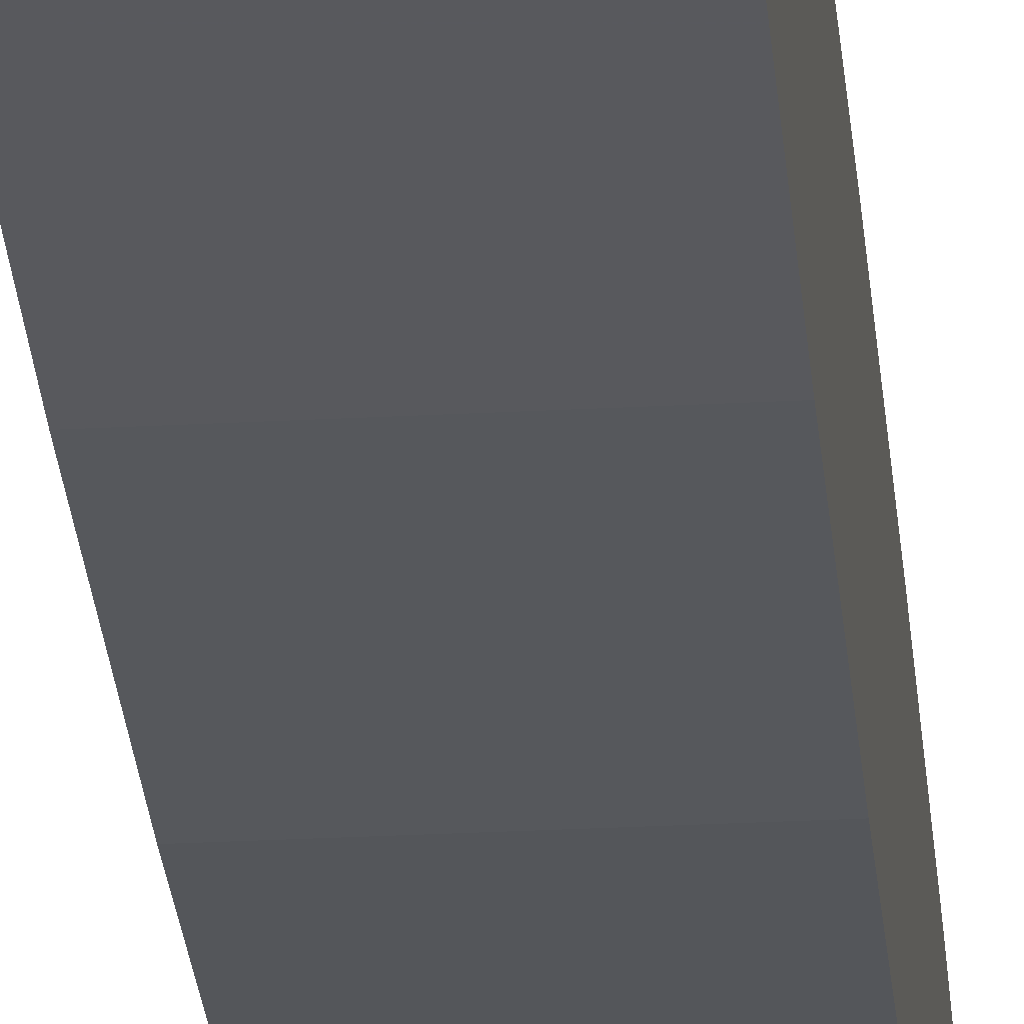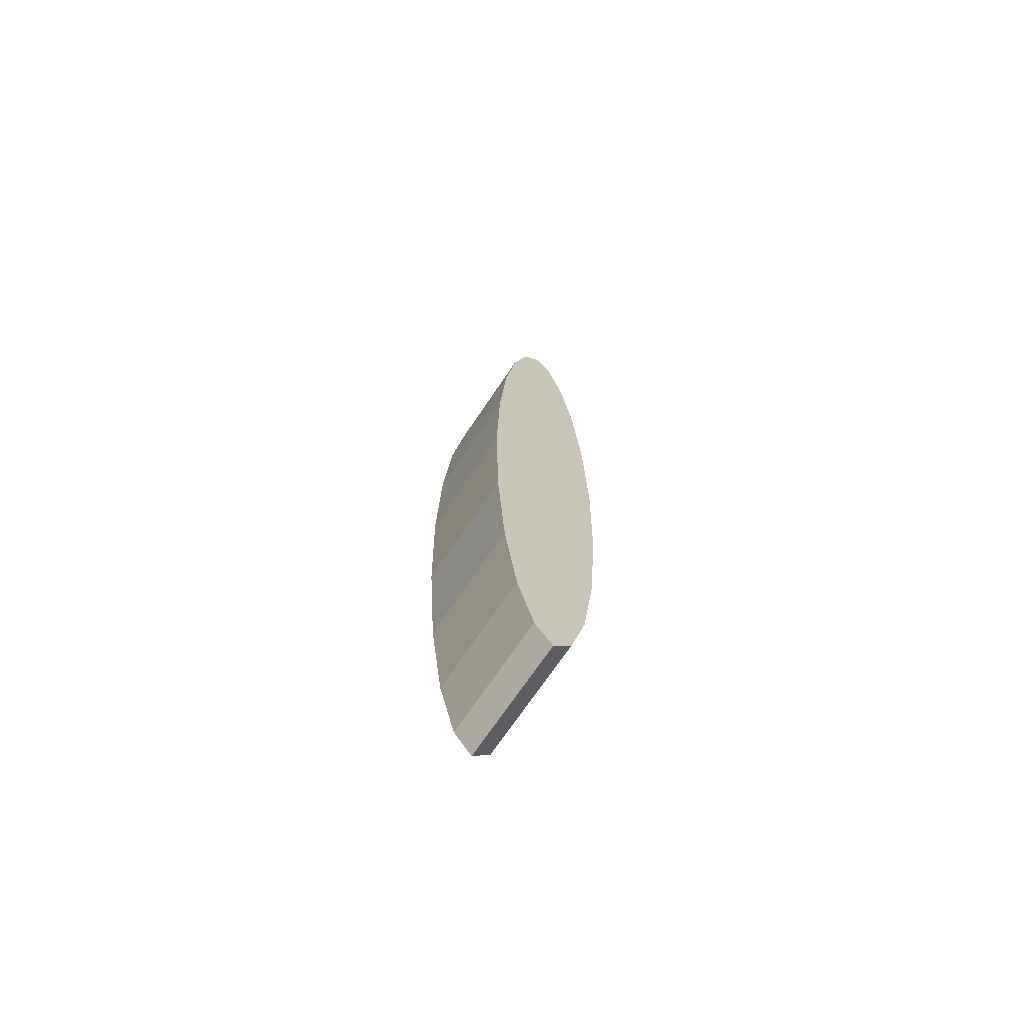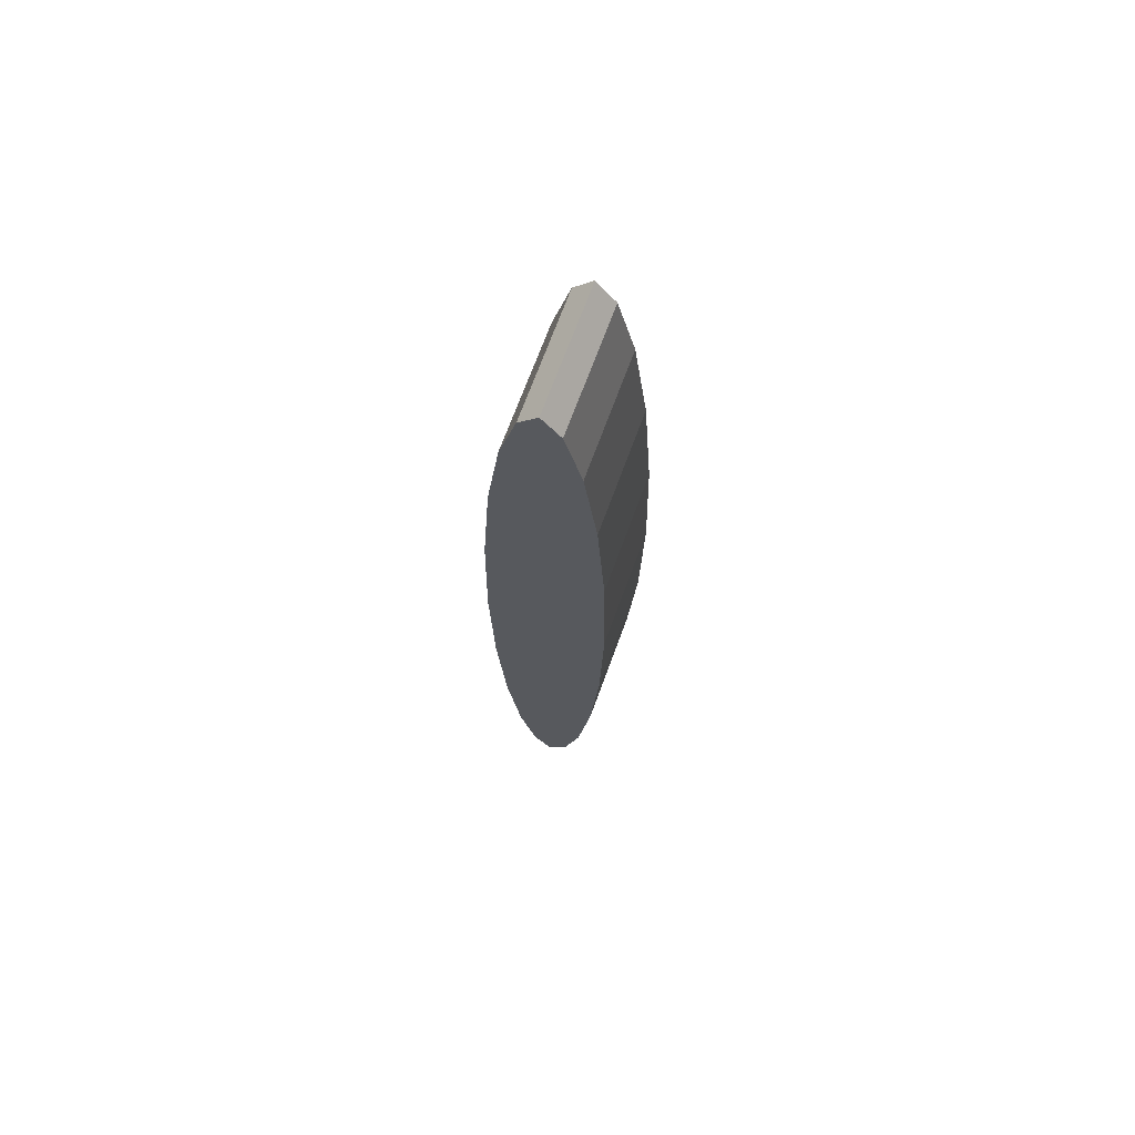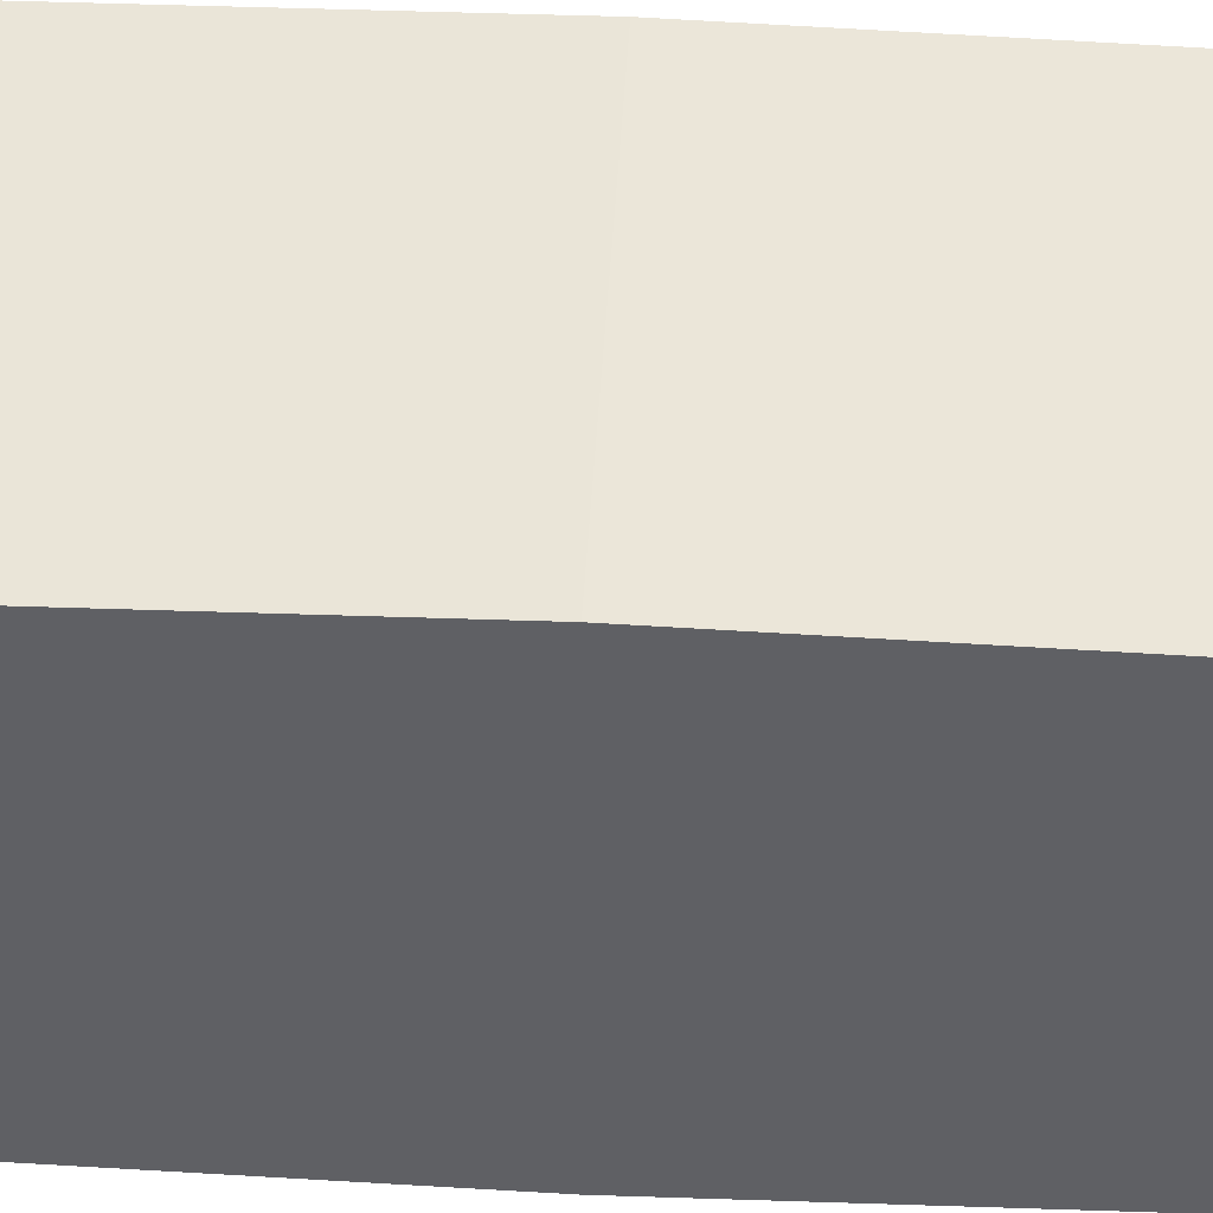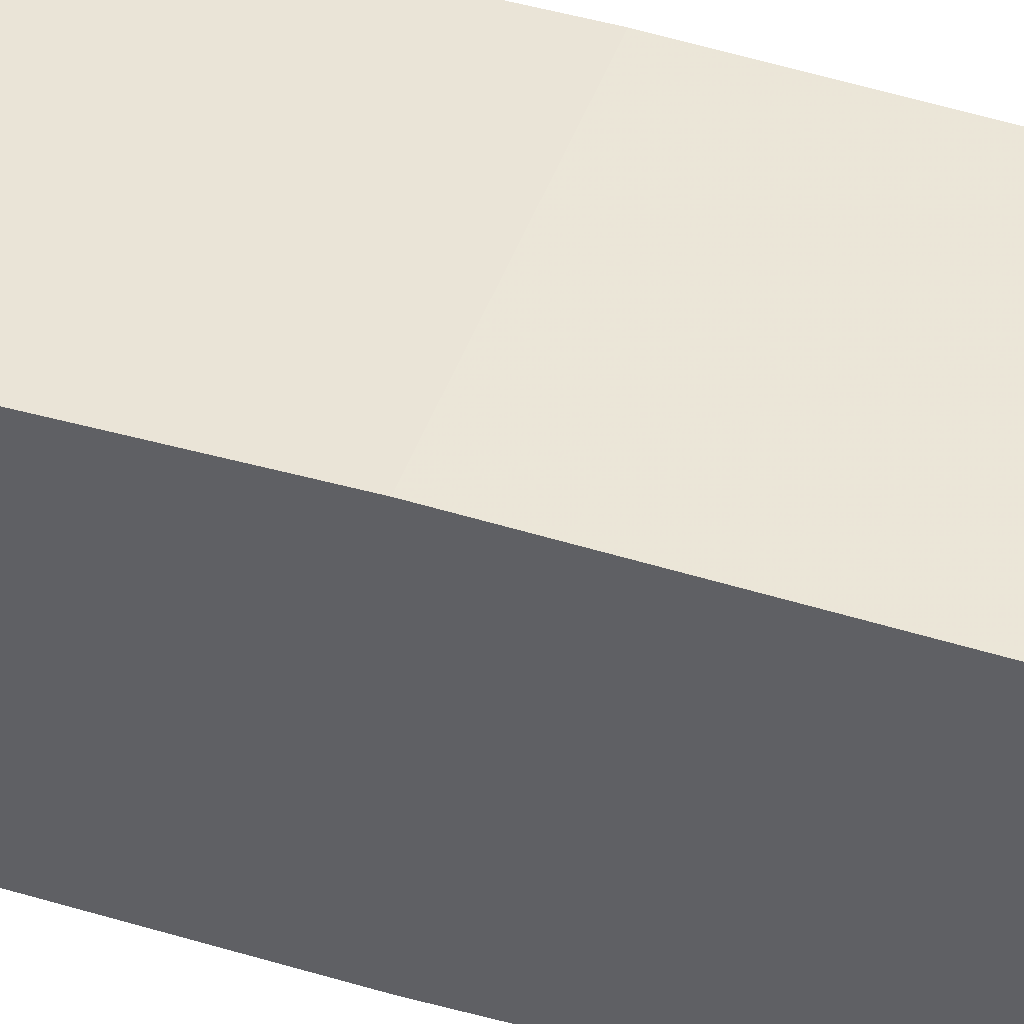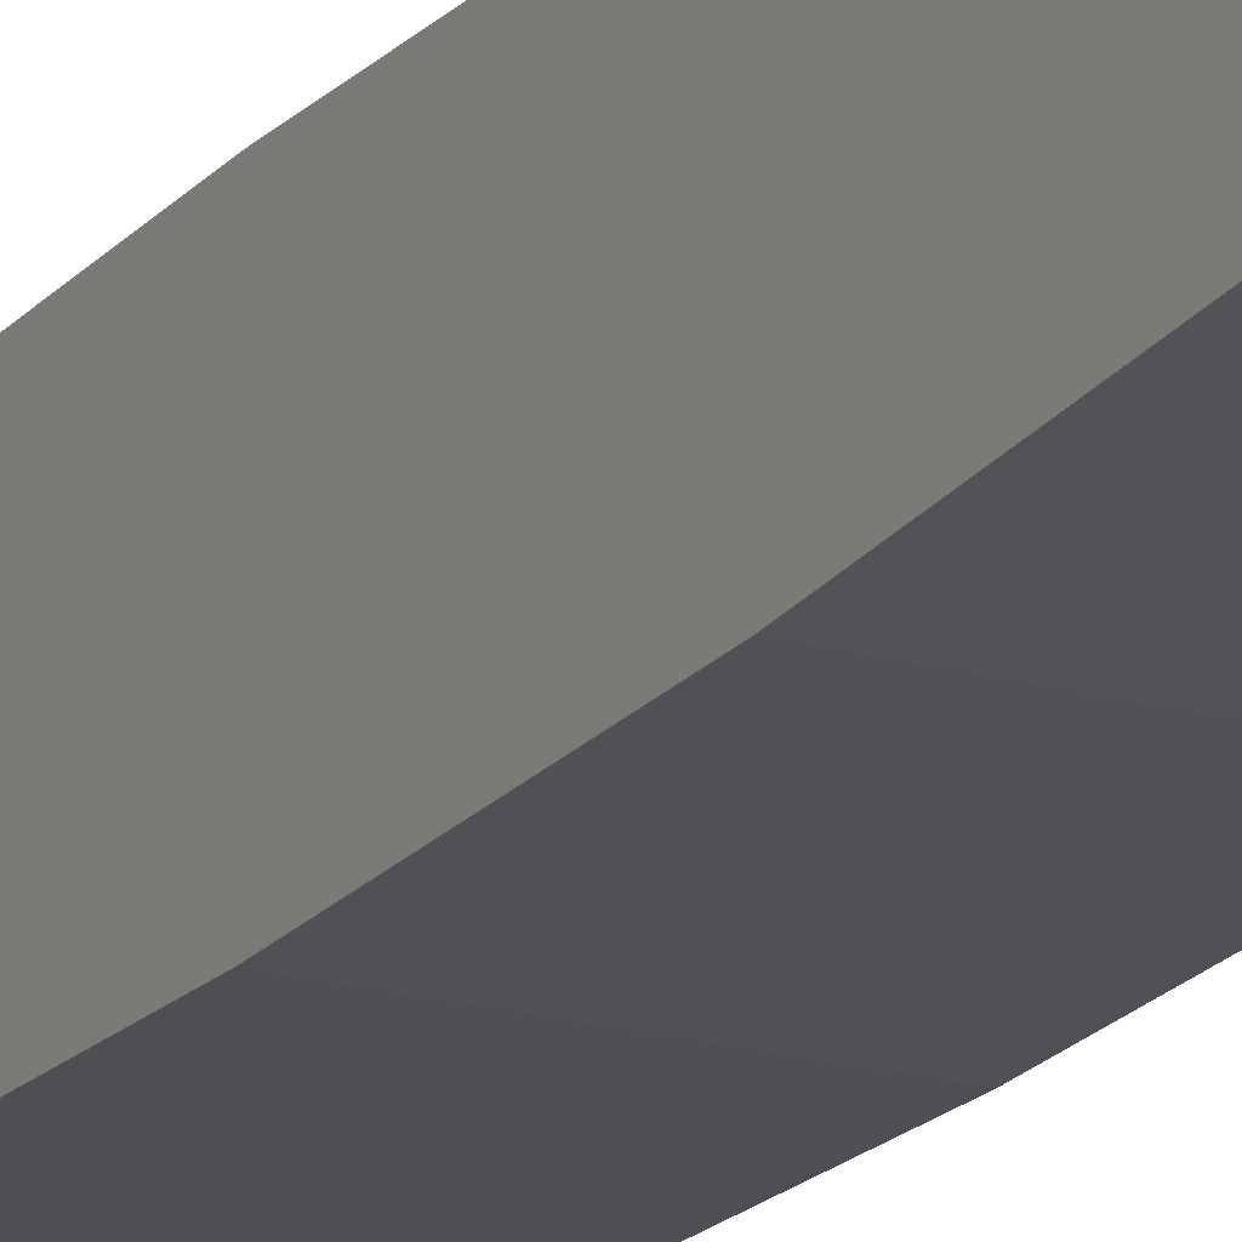
<metadata>
{"format":"obj","ext":"obj","renderer":"f3d","projection":"perspective","resolution":1024,"background":"white","views":[{"elev":-26.6,"azim":4.9,"up":"+Y"},{"elev":-71.1,"azim":-124.0,"up":"+Z"},{"elev":70.2,"azim":-69.8,"up":"+Z"},{"elev":46.5,"azim":93.3,"up":"+Y"},{"elev":44.9,"azim":109.2,"up":"+Y"},{"elev":-19.1,"azim":151.9,"up":"+Y"}]}
</metadata>
<code>
o Object.1
v -0.5 -0.5 -1e-06
v -0.5 -0.4755 -1.236
v 0.5 -0.4755 -1.236
v 0.5 -0.5 -1e-06
v -0.5 -0.4755 1.236
v -0.5 0.5 -1e-06
v -0.5 0.4755 1.236
v -0.5 0.4045 2.351
v -0.5 -0.4045 2.351
v -0.5 0.2939 3.236
v -0.5 -0.2939 3.236
v -0.5 0.1545 3.804
v -0.5 -0.1545 3.804
v -0.5 0 4
v 0.5 -0.1545 3.804
v 0.5 -0.2939 3.236
v 0.5 0.2939 3.236
v 0.5 0.1545 3.804
v 0.5 0 4
v 0.5 0.4045 2.351
v 0.5 -0.4045 2.351
v 0.5 -0.4755 1.236
v 0.5 0.4755 1.236
v 0.5 0.5 0
v -0.5 0.4755 -1.236
v -0.5 0.4045 -2.351
v -0.5 -0.4045 -2.351
v -0.5 0.2939 -3.236
v 0.5 0.4045 -2.351
v 0.5 0.4755 -1.236
v 0.5 -0.4045 -2.351
v 0.5 0.2939 -3.236
v 0.5 -0.2939 -3.236
v 0.5 0.1545 -3.804
v 0.5 -0.1545 -3.804
v 0.5 1e-06 -4
v -0.5 1e-06 -4
v -0.5 0.1545 -3.804
v -0.5 -0.1545 -3.804
v -0.5 -0.2939 -3.236
f 1 2 3
f 1 3 4
f 4 5 1
f 1 5 6
f 7 6 5
f 8 7 5
f 5 9 8
f 10 8 9
f 9 11 10
f 12 10 11
f 11 13 12
f 14 12 13
f 15 14 13
f 16 15 13
f 15 16 17
f 17 18 15
f 19 15 18
f 19 18 12
f 18 17 10
f 20 17 16
f 16 21 20
f 21 22 20
f 23 20 22
f 24 23 22
f 24 22 4
f 23 24 6
f 24 25 6
f 2 6 25
f 2 25 26
f 2 26 27
f 28 27 26
f 29 28 26
f 30 29 26
f 29 30 3
f 3 31 29
f 32 29 31
f 31 33 32
f 34 32 33
f 33 35 34
f 36 34 35
f 35 37 36
f 36 37 38
f 37 39 38
f 39 40 38
f 38 40 28
f 32 38 28
f 33 40 39
f 35 39 37
f 36 38 34
f 33 39 35
f 32 34 38
f 31 40 33
f 31 27 40
f 3 27 31
f 30 24 3
f 29 32 28
f 27 28 40
f 30 26 25
f 24 30 25
f 20 23 7
f 22 21 9
f 21 16 11
f 17 20 8
f 15 19 14
f 19 12 14
f 16 13 11
f 18 10 12
f 21 11 9
f 17 8 10
f 22 9 5
f 20 7 8
f 23 6 7
f 4 22 5
f 4 3 24
f 3 2 27
f 2 1 6

</code>
